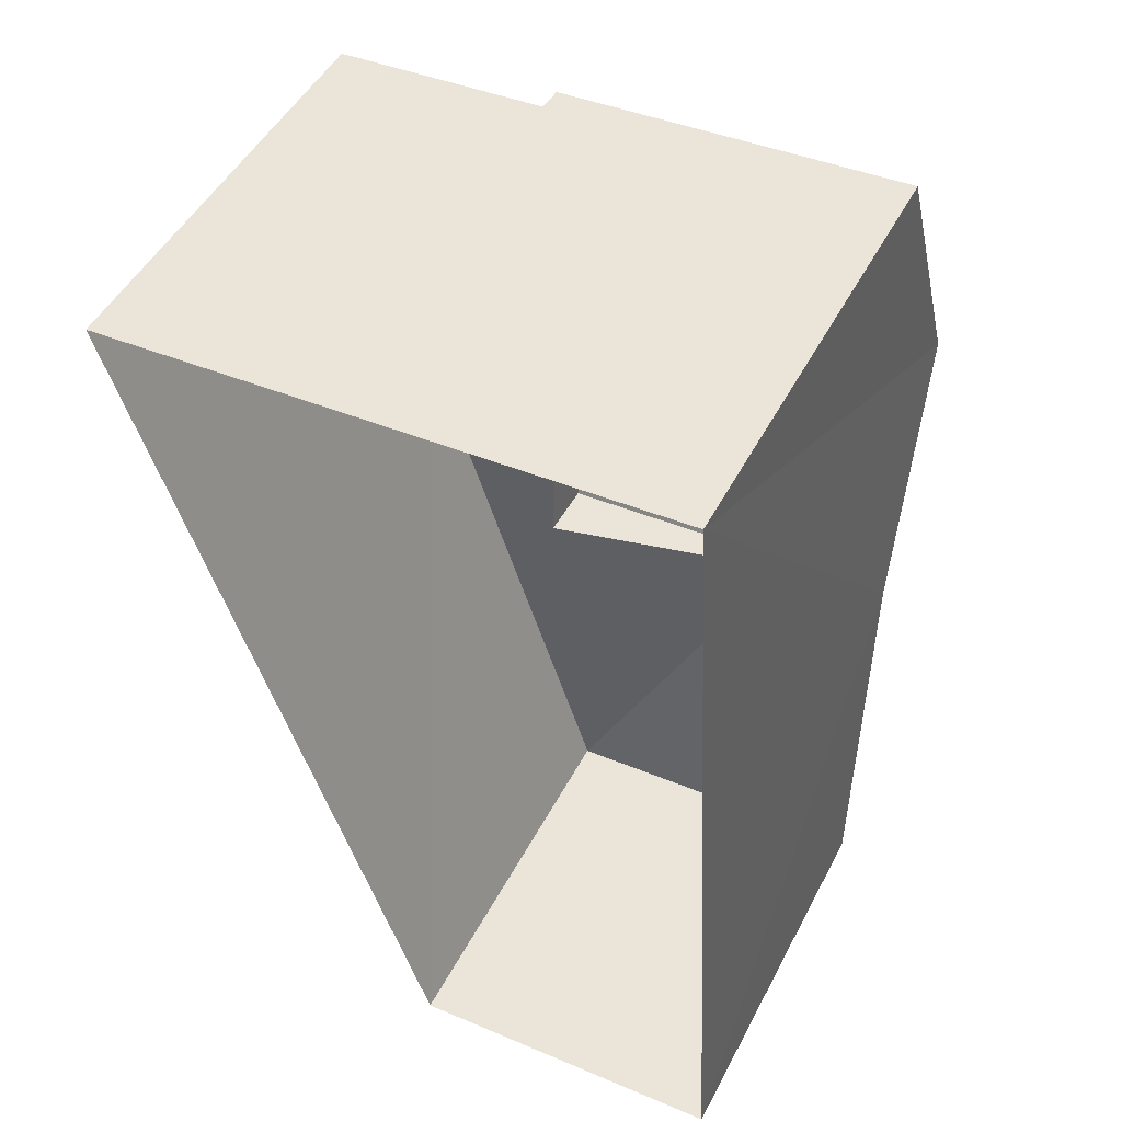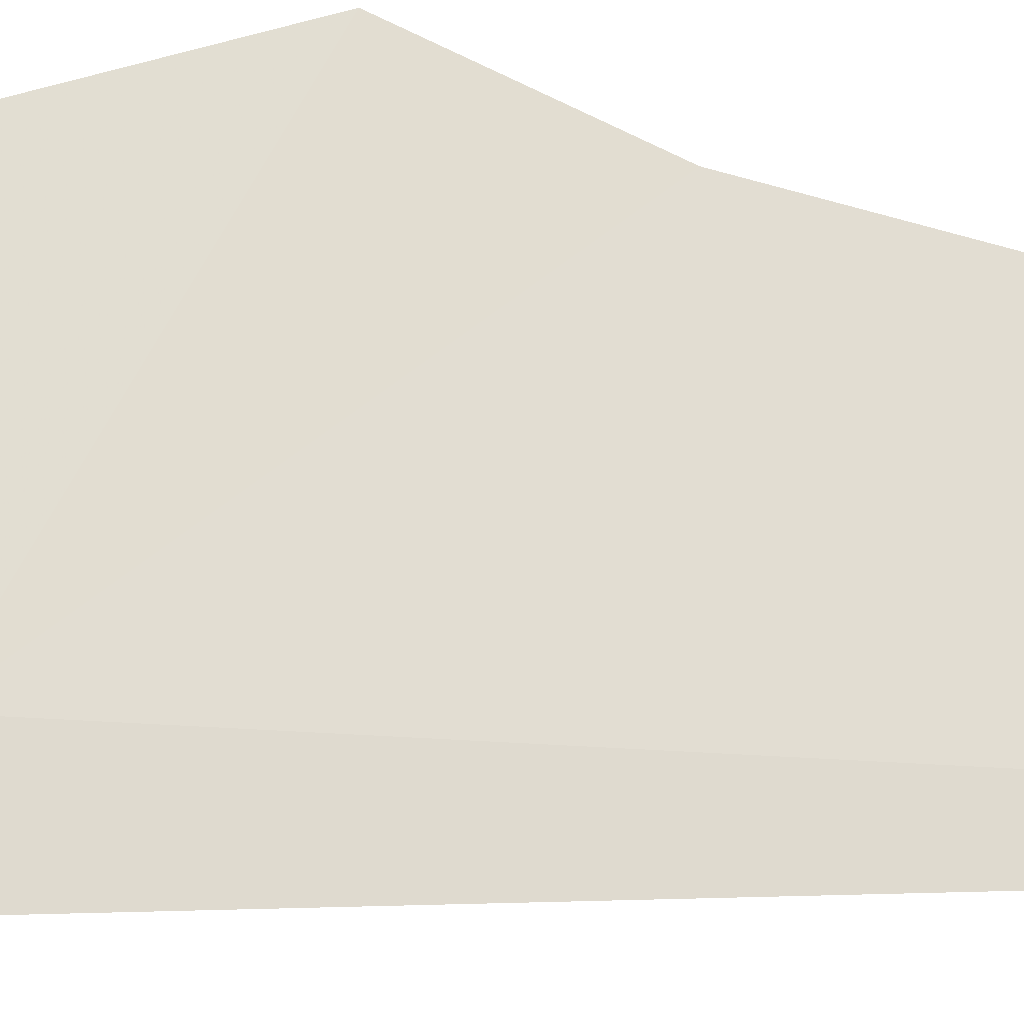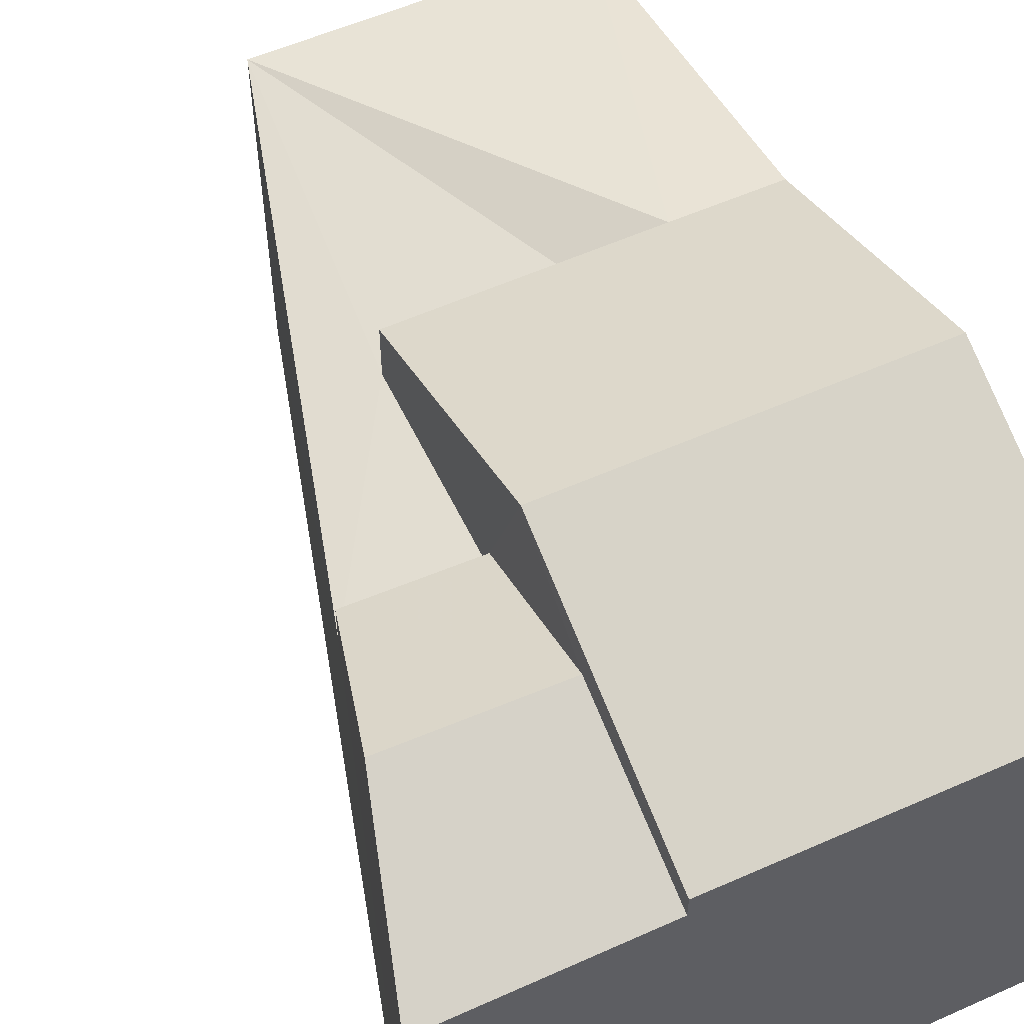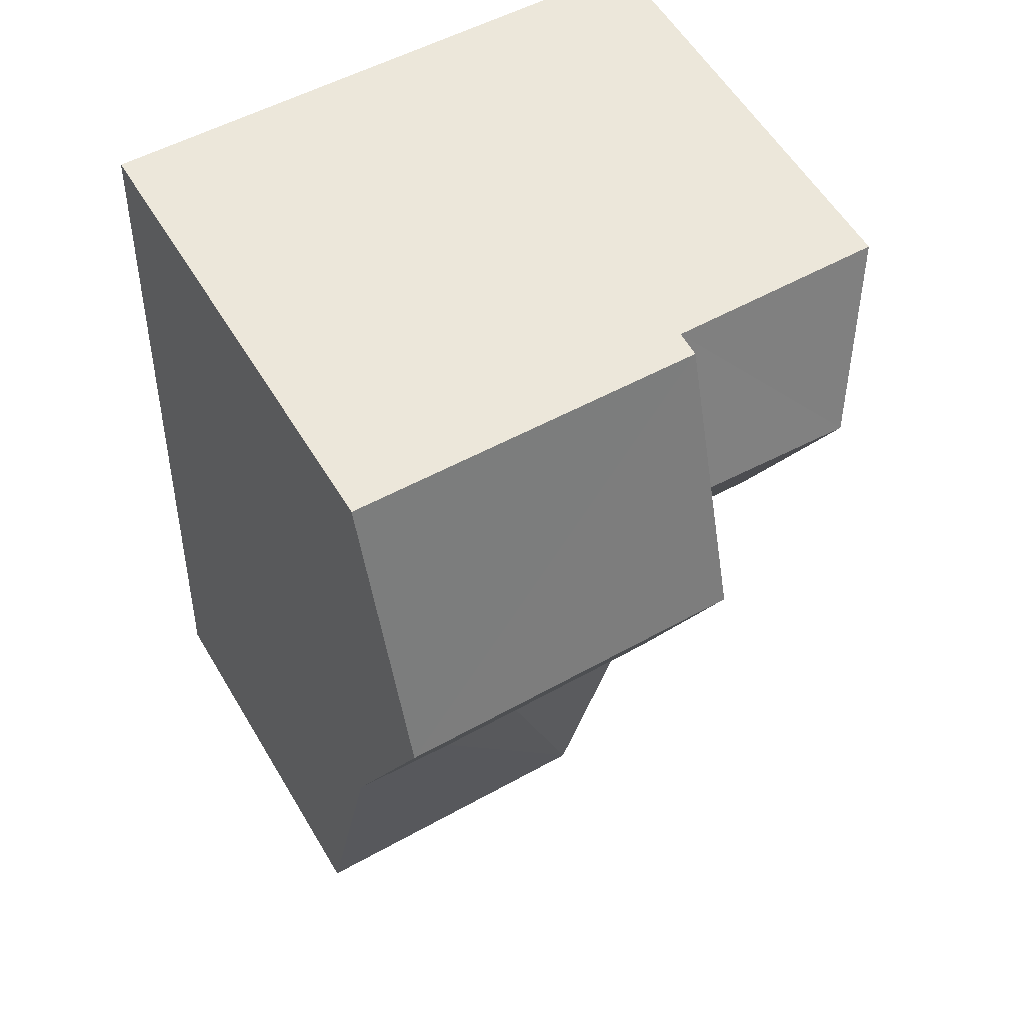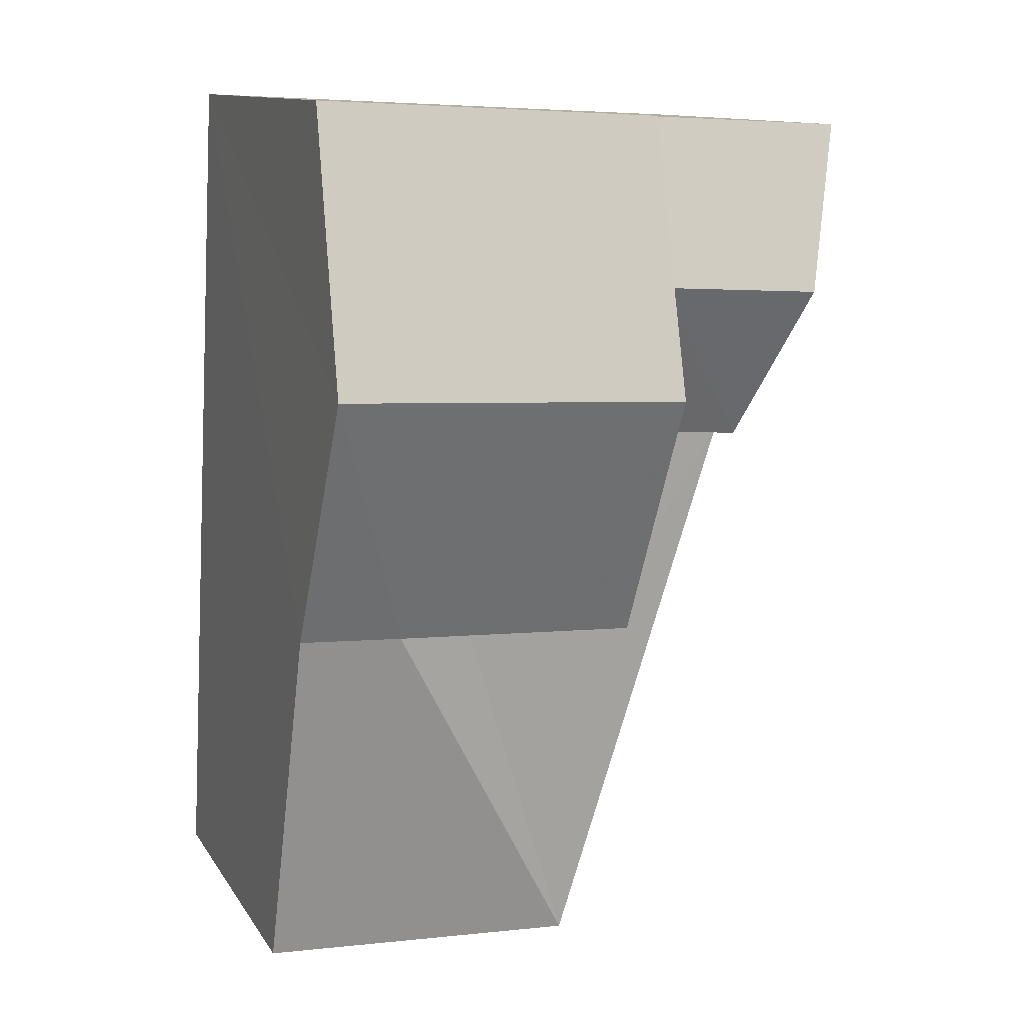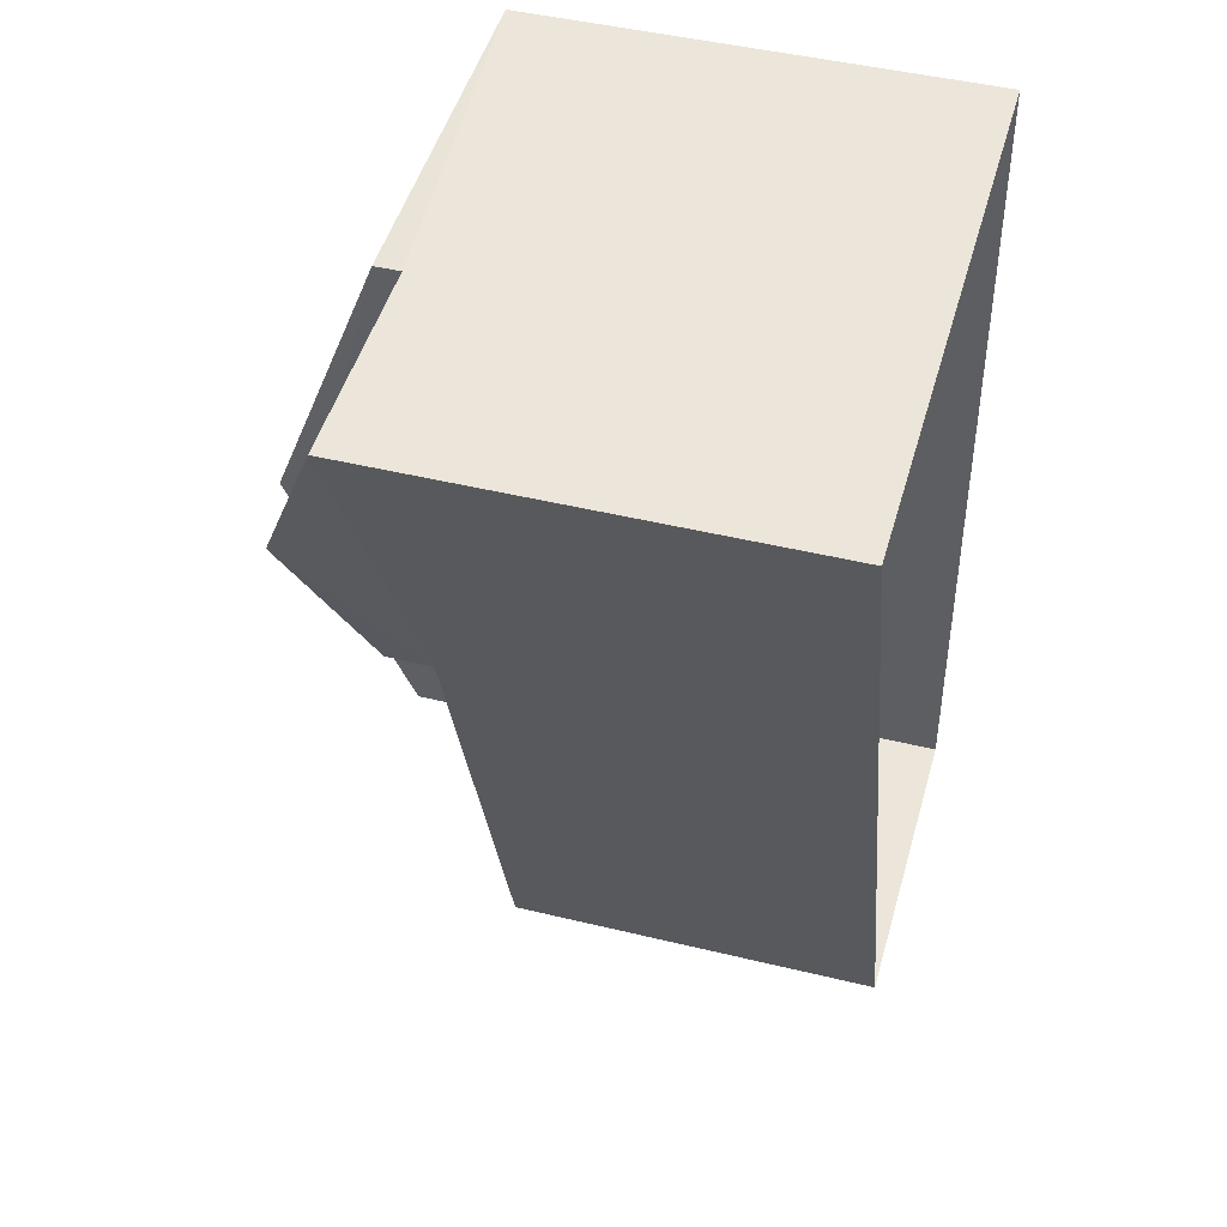
<metadata>
{"format":"obj","ext":"obj","renderer":"f3d","projection":"perspective","resolution":1024,"background":"white","views":[{"elev":48.4,"azim":-153.3,"up":"+Y"},{"elev":-21.6,"azim":-102.8,"up":"+Z"},{"elev":57.0,"azim":152.2,"up":"+Z"},{"elev":57.9,"azim":-30.9,"up":"+Y"},{"elev":11.9,"azim":-20.4,"up":"+Y"},{"elev":45.4,"azim":105.8,"up":"+Y"}]}
</metadata>
<code>
v -3.727e+05 -1.052e+05 24.61
v -3.727e+05 -1.052e+05 24.62
v -3.727e+05 -1.052e+05 24.62
v -3.727e+05 -1.052e+05 24.61
v -3.727e+05 -1.052e+05 30.77
v -3.727e+05 -1.052e+05 31.81
v -3.727e+05 -1.052e+05 30.77
v -3.727e+05 -1.052e+05 31.8
v -3.727e+05 -1.052e+05 32.71
v -3.727e+05 -1.052e+05 31.14
v -3.727e+05 -1.052e+05 31.14
v -3.727e+05 -1.052e+05 32.71
v -3.727e+05 -1.052e+05 30.31
v -3.727e+05 -1.052e+05 30.12
v -3.727e+05 -1.052e+05 30.46
v -3.727e+05 -1.052e+05 30.76
v -3.727e+05 -1.052e+05 30.13
v -3.727e+05 -1.052e+05 31.15
v -3.727e+05 -1.052e+05 31.15
v -3.727e+05 -1.052e+05 31.15
v -3.727e+05 -1.052e+05 30.77
v -3.727e+05 -1.052e+05 30.77
v -3.727e+05 -1.052e+05 30.13
f 1 2 3
f 1 4 2
f 5 6 7
f 5 8 6
f 9 10 11
f 9 12 10
f 13 14 15
f 16 17 13
f 17 14 13
f 18 17 16
f 19 18 9
f 18 20 12
f 9 18 12
f 8 21 22
f 6 8 22
f 23 17 18
f 19 23 18
f 16 13 20
f 18 16 20
f 15 22 21
f 15 14 22
f 6 22 14
f 7 6 14
f 17 2 14
f 7 14 4
f 14 2 4
f 19 1 3
f 3 23 19
f 9 11 1
f 19 9 1
f 5 10 8
f 10 12 8
f 15 21 13
f 21 12 20
f 8 12 21
f 13 21 20
f 17 3 2
f 17 23 3
f 11 5 1
f 1 5 4
f 11 10 5
f 4 5 7

</code>
